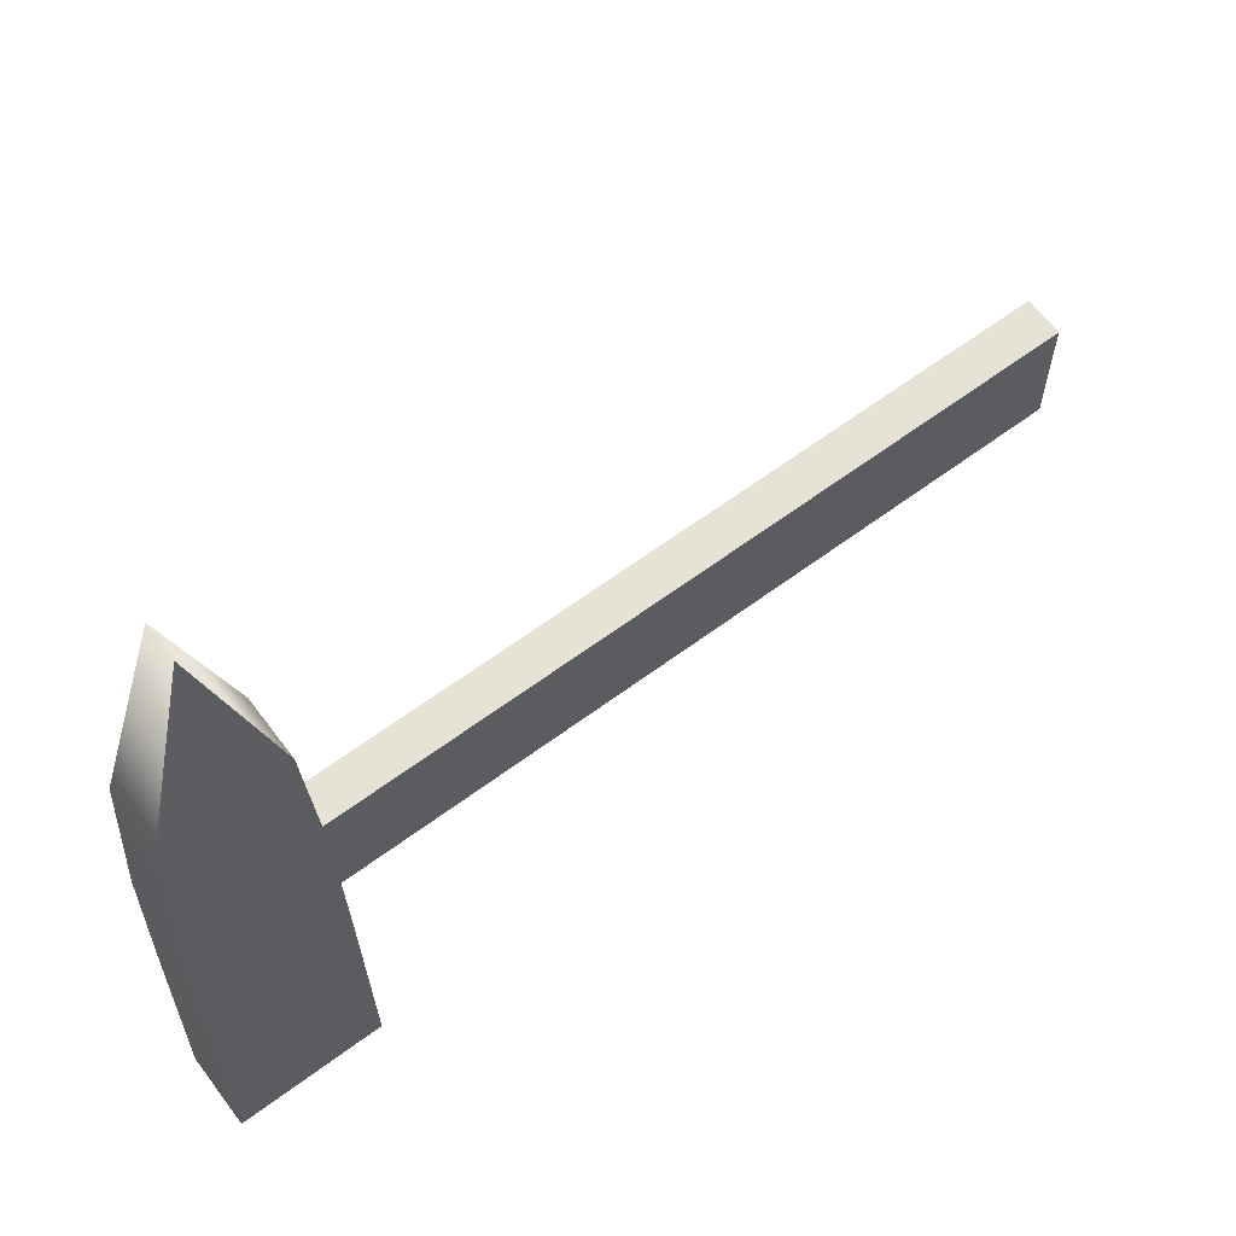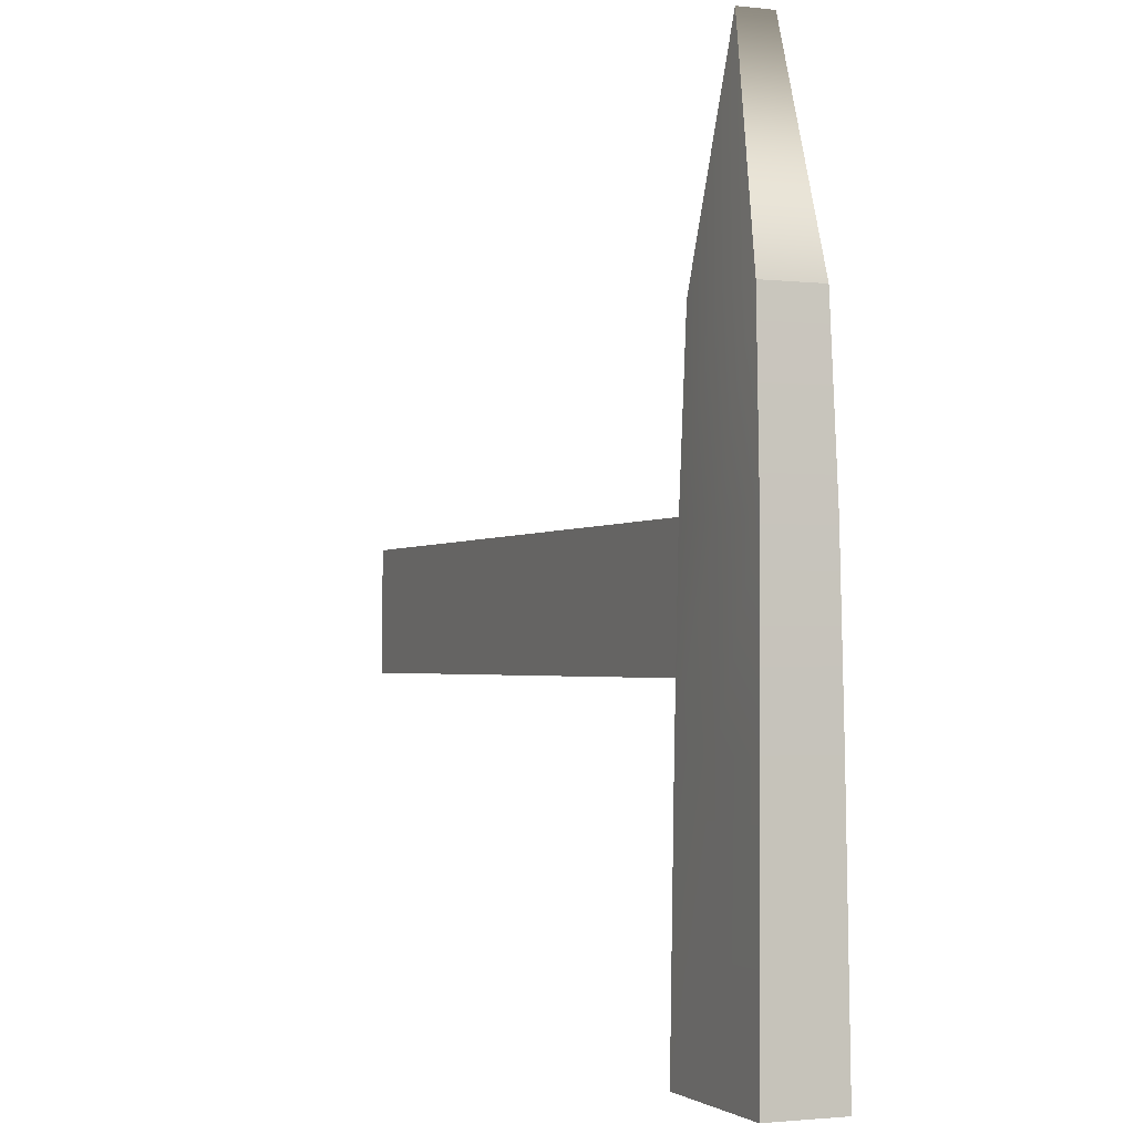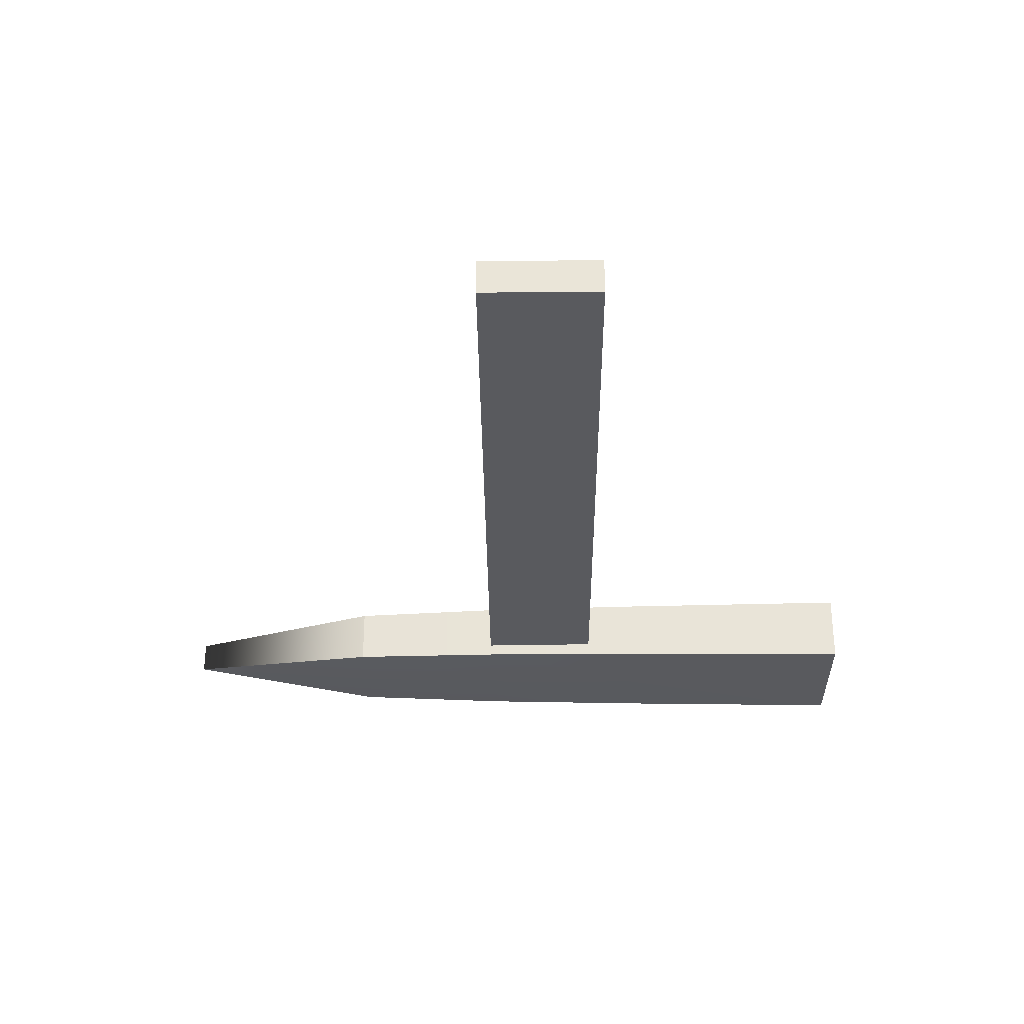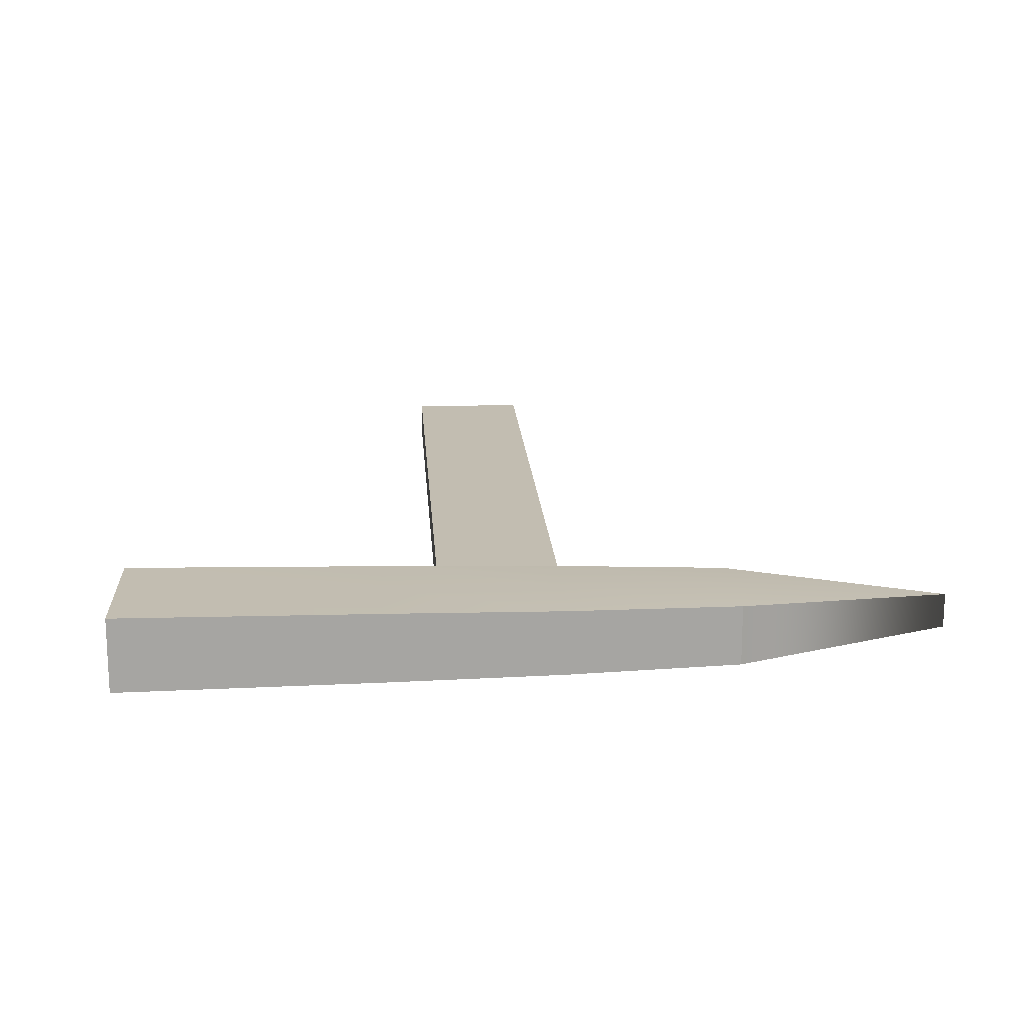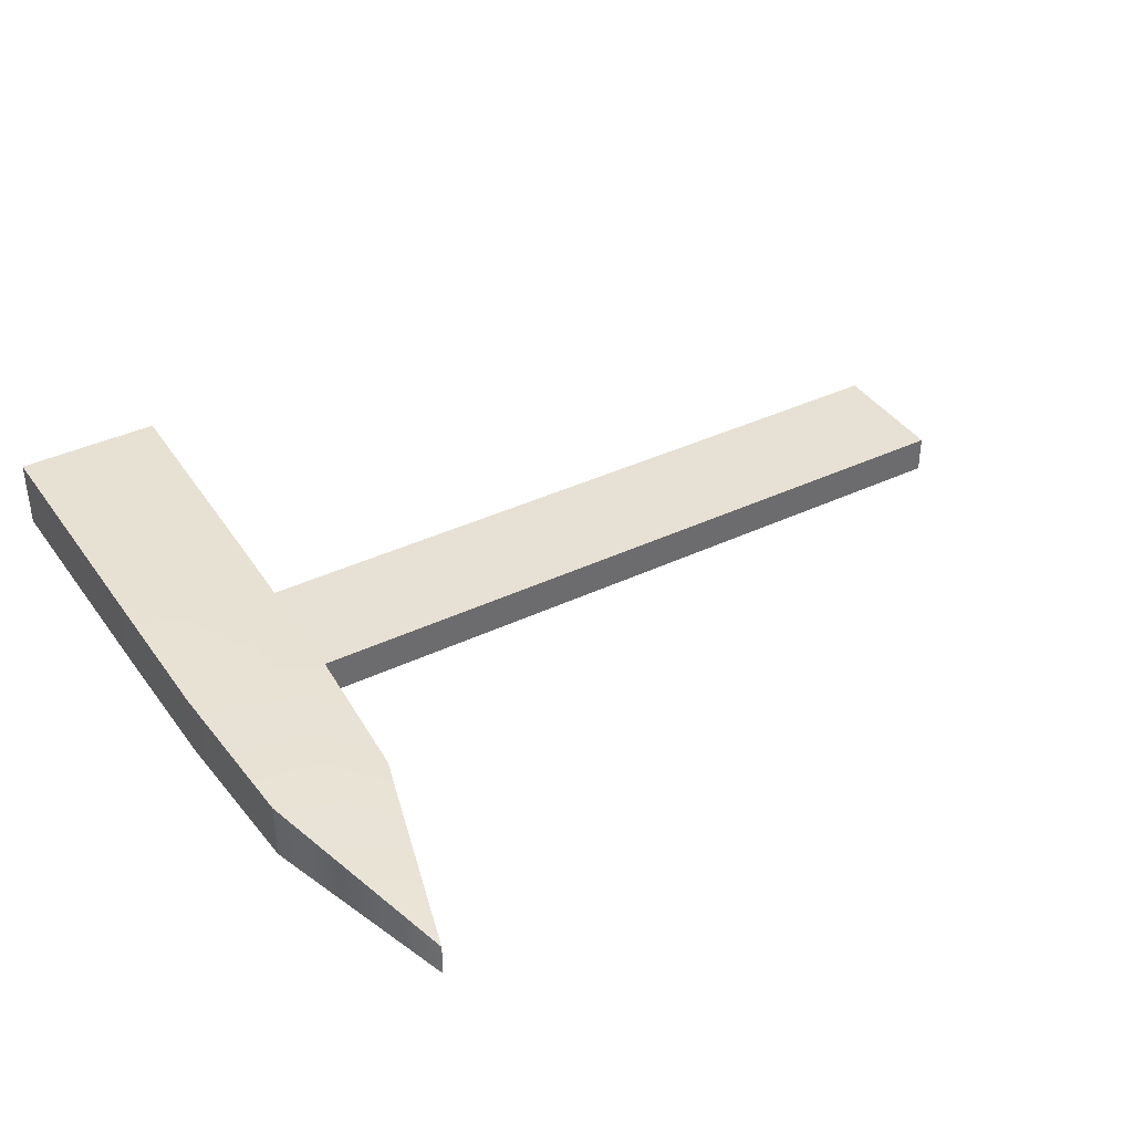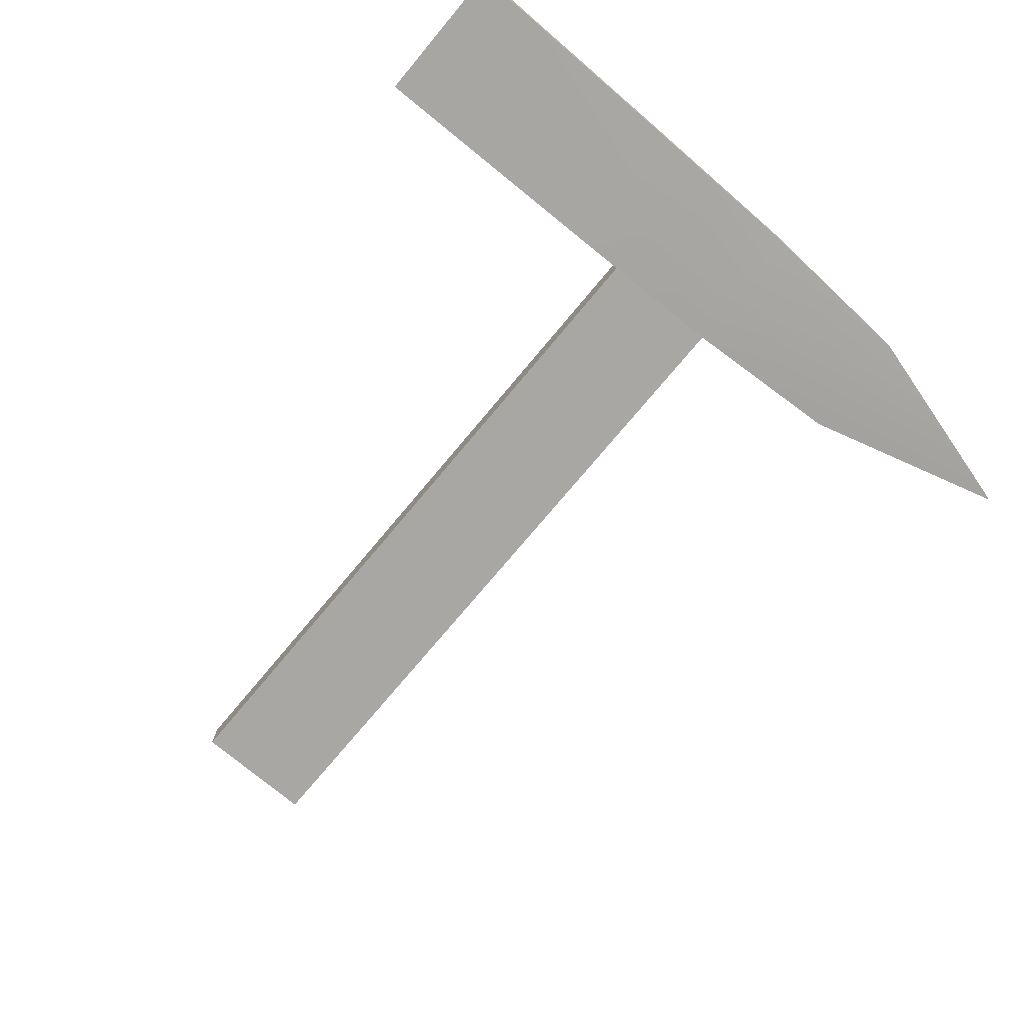
<metadata>
{"format":"obj","ext":"obj","renderer":"f3d","projection":"perspective","resolution":1024,"background":"white","views":[{"elev":63.6,"azim":143.2,"up":"+Y"},{"elev":-1.9,"azim":67.3,"up":"+Y"},{"elev":-31.2,"azim":-89.4,"up":"+Z"},{"elev":16.8,"azim":86.3,"up":"+Z"},{"elev":39.0,"azim":149.3,"up":"+Z"},{"elev":-74.6,"azim":50.1,"up":"+Z"}]}
</metadata>
<code>
g default
v -4.557 1.875 0.109
v -2.422 1.875 0.109
v -0.2882 1.875 0.109
v -4.557 2.58 0.109
v -2.422 2.58 0.109
v -0.2882 2.58 0.109
v -4.557 2.58 -0.109
v -2.422 2.58 -0.109
v -0.2882 2.58 -0.109
v -4.557 1.875 -0.109
v -2.422 1.875 -0.109
v -0.2882 1.875 -0.109
g polySurface2 group3 pCube9
f 1 2 5 4
f 2 3 6 5
f 4 5 8 7
f 5 6 9 8
f 7 8 11 10
f 8 9 12 11
f 10 11 2 1
f 11 12 3 2
f 3 12 9 6
f 10 1 4 7
g default
v -0.4188 0.1043 0.2098
v 0.005053 0.1043 0.2098
v 0.4289 0.1043 0.2098
v -0.3252 3.508 0.1682
v 0.005053 4.714 0.09644
v 0.3353 3.508 0.1682
v -0.3252 3.508 -0.1682
v 0.005053 4.714 -0.09644
v 0.3353 3.508 -0.1682
v -0.4188 0.1043 -0.2098
v 0.005053 0.1043 -0.2098
v 0.4289 0.1043 -0.2098
v -0.3818 2.55 0.182
v 0.005053 2.55 0.1938
v 0.3919 2.55 0.182
v 0.3919 2.55 -0.182
v 0.005053 2.55 -0.1938
v -0.3818 2.55 -0.182
v -0.399 1.56 0.1959
v 0.005053 1.56 0.1959
v 0.4091 1.56 0.1959
v 0.4091 1.56 -0.1959
v 0.005053 1.56 -0.1959
v -0.399 1.56 -0.1959
v 0.005053 3.502 0.1767
v 0.005053 3.499 -0.1769
g group3 pCube9 polySurface5
f 16 37 17
f 37 18 17
f 16 17 20 19
f 17 18 21 20
f 19 20 38
f 20 21 38
f 22 23 14 13
f 23 24 15 14
f 27 28 21 18
f 30 25 16 19
f 31 32 26 25
f 32 33 27 26
f 33 34 28 27
f 29 28 34 35
f 30 29 35 36
f 36 31 25 30
f 13 14 32 31
f 14 15 33 32
f 15 24 34 33
f 35 34 24 23
f 36 35 23 22
f 22 13 31 36
f 25 26 37 16
f 26 27 18 37
f 38 21 28 29
f 19 38 29 30

</code>
